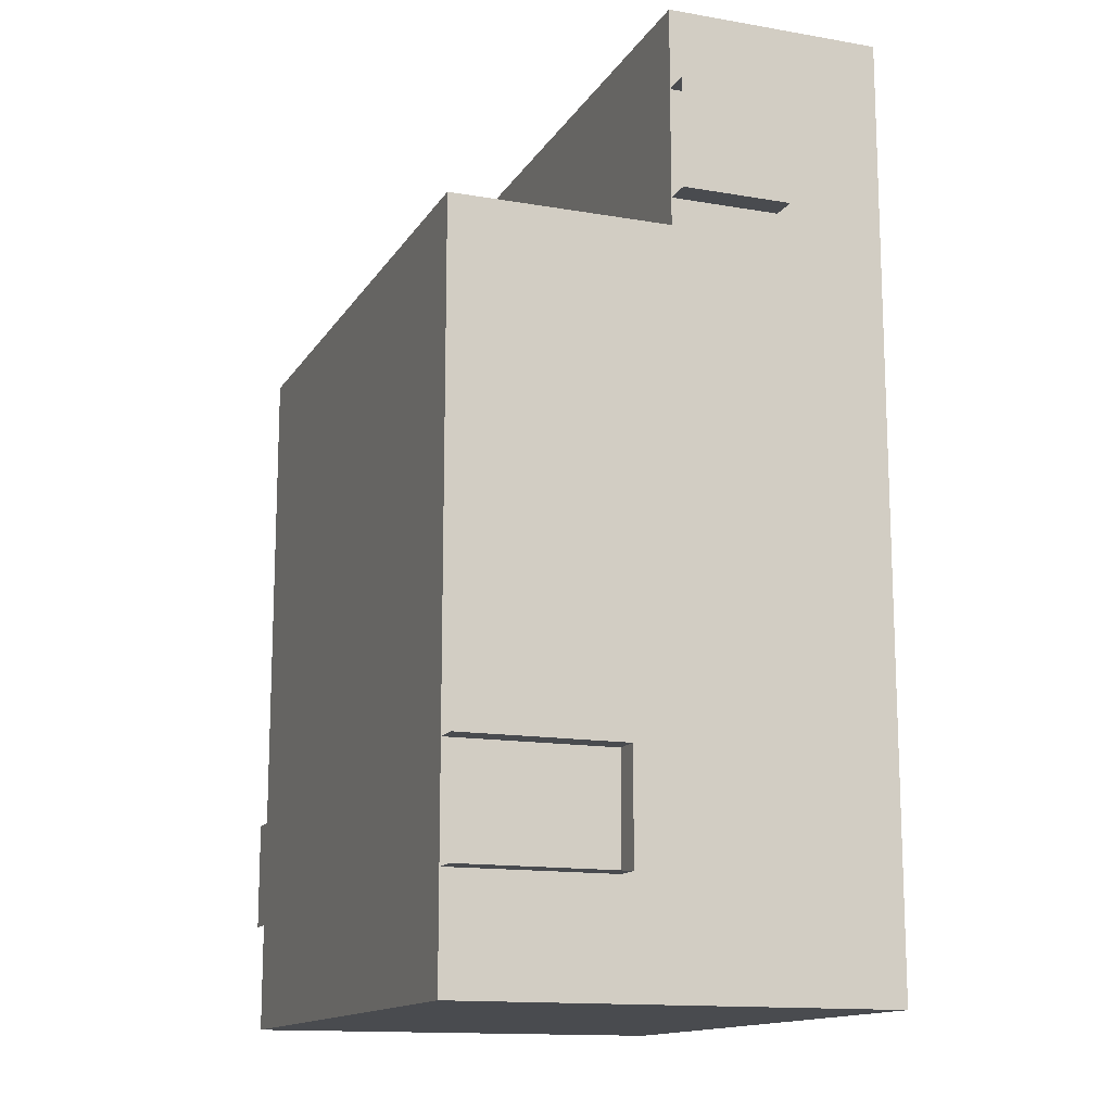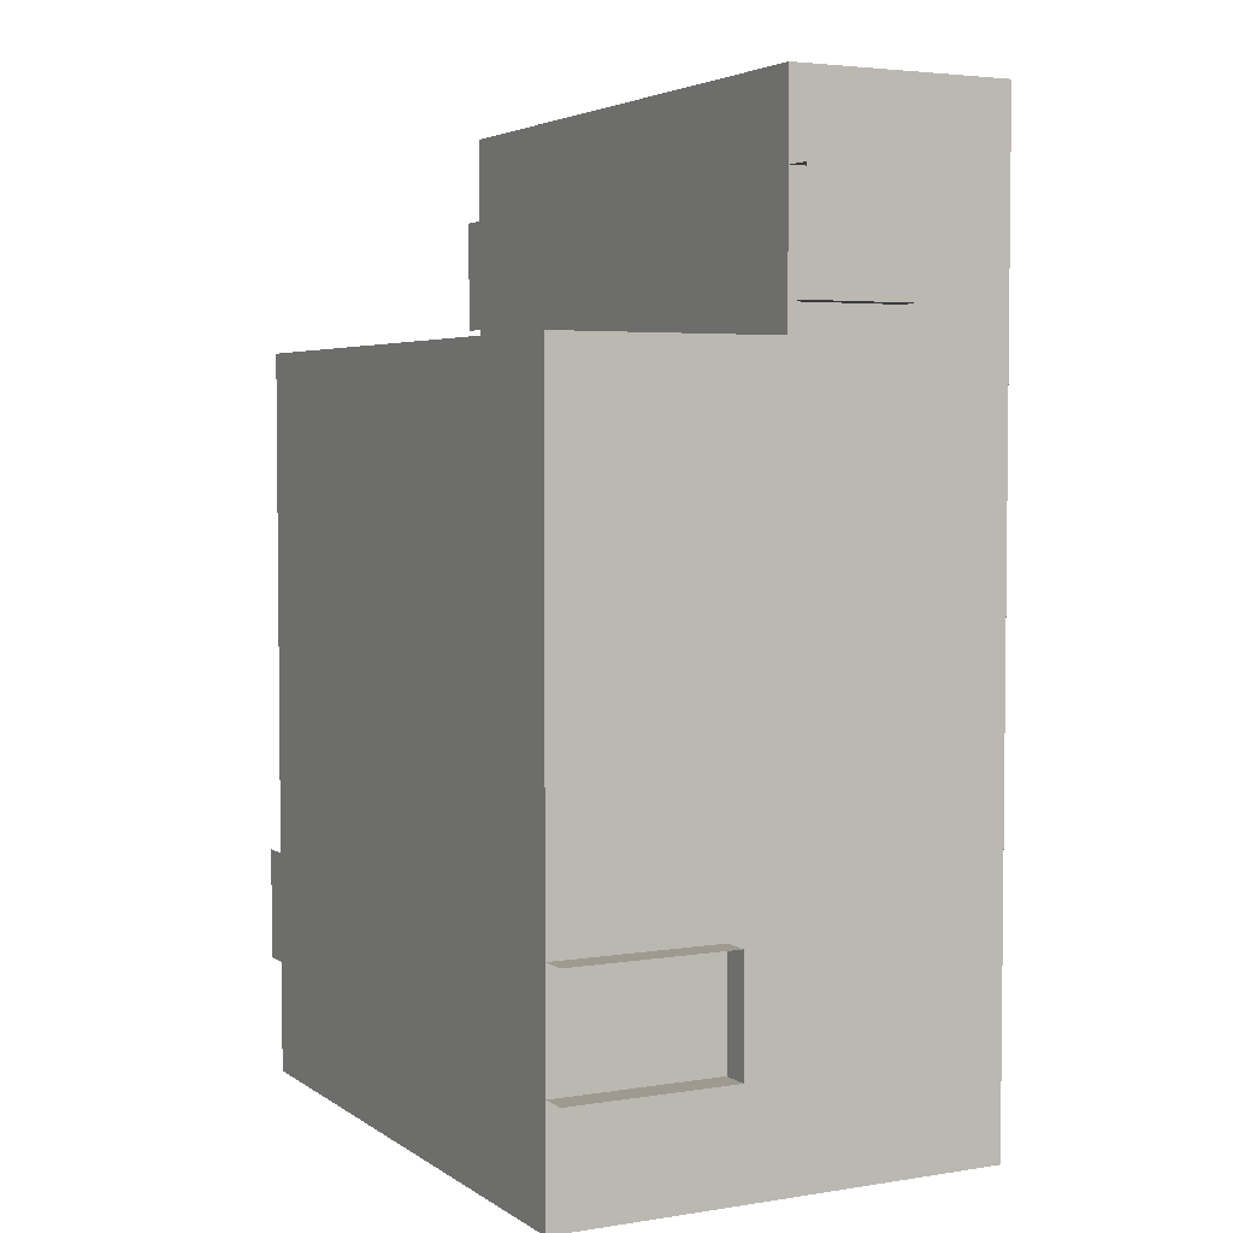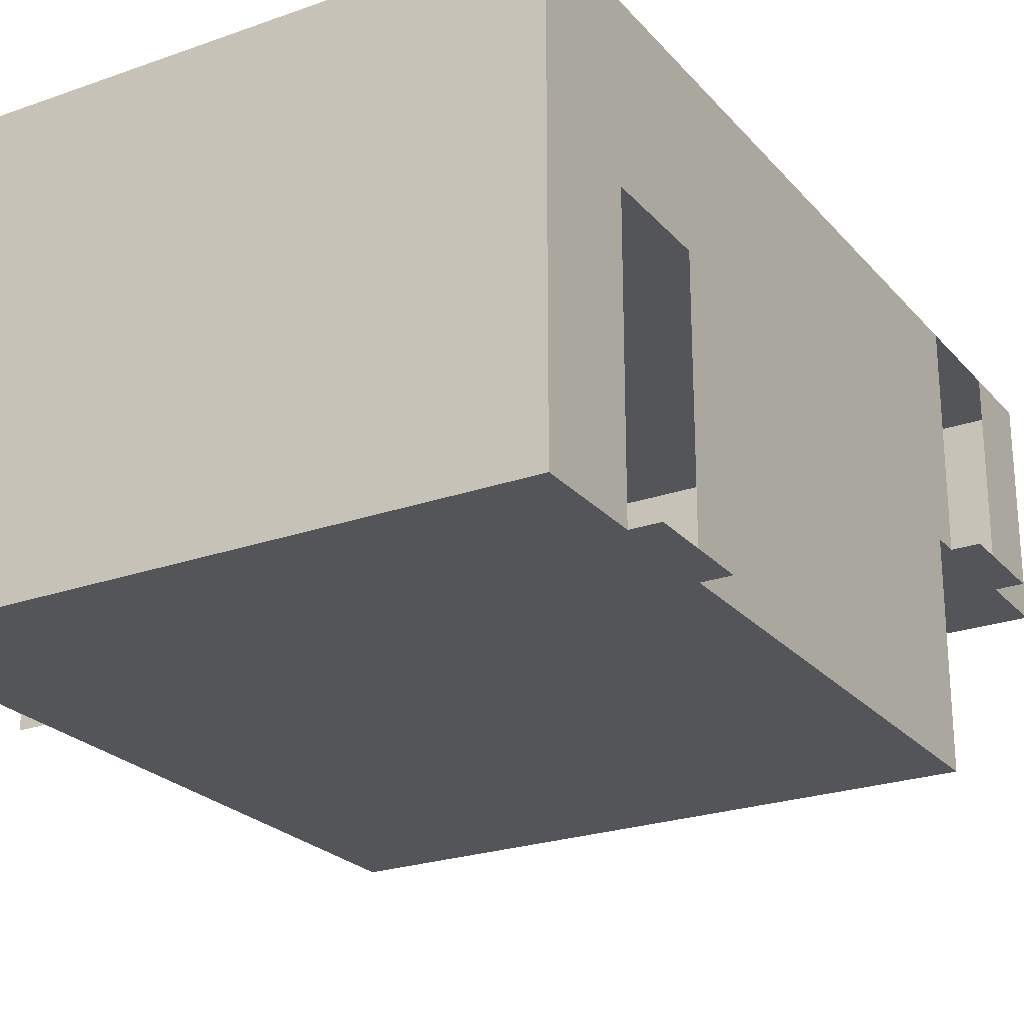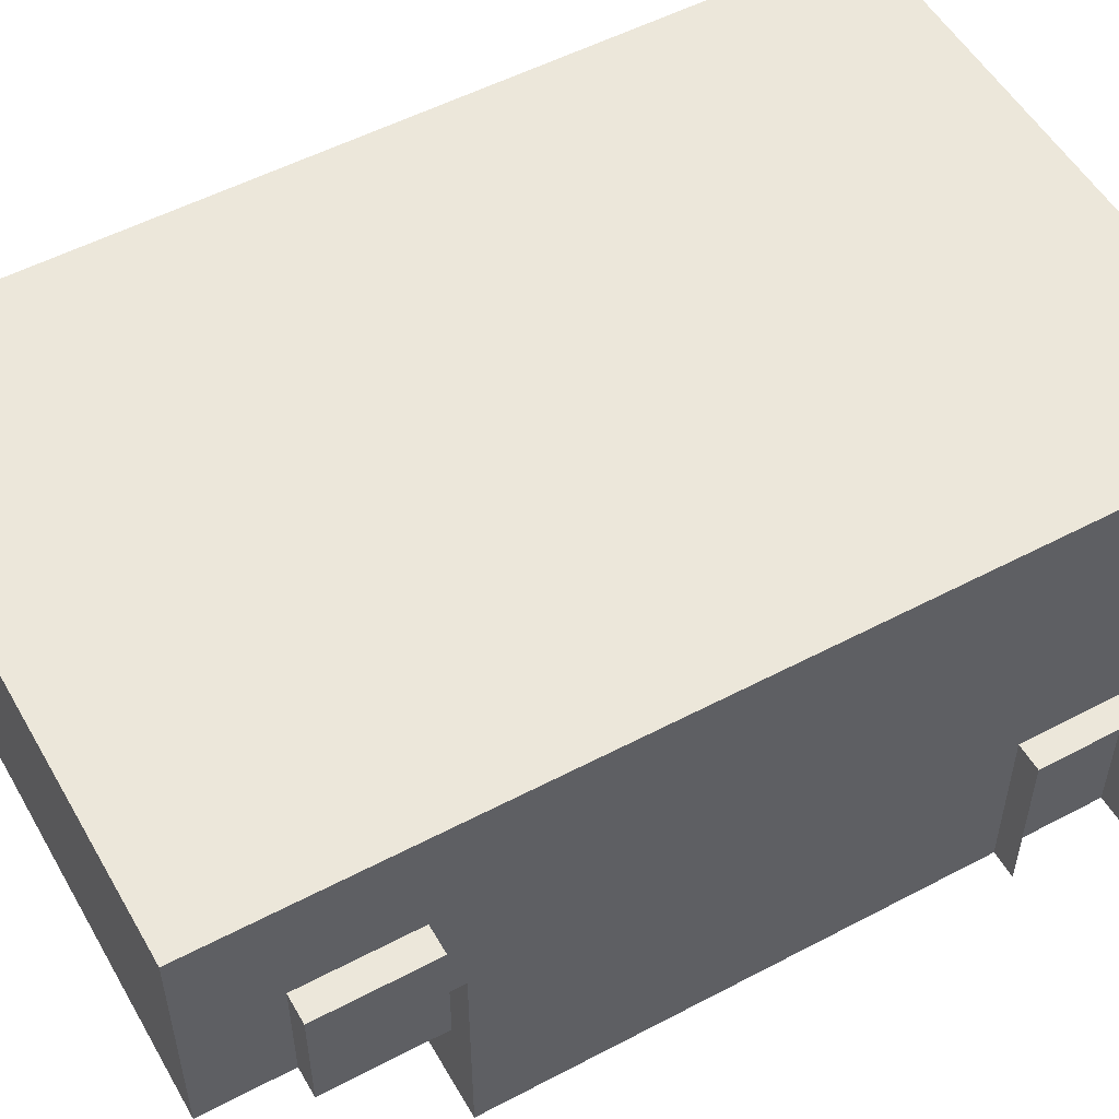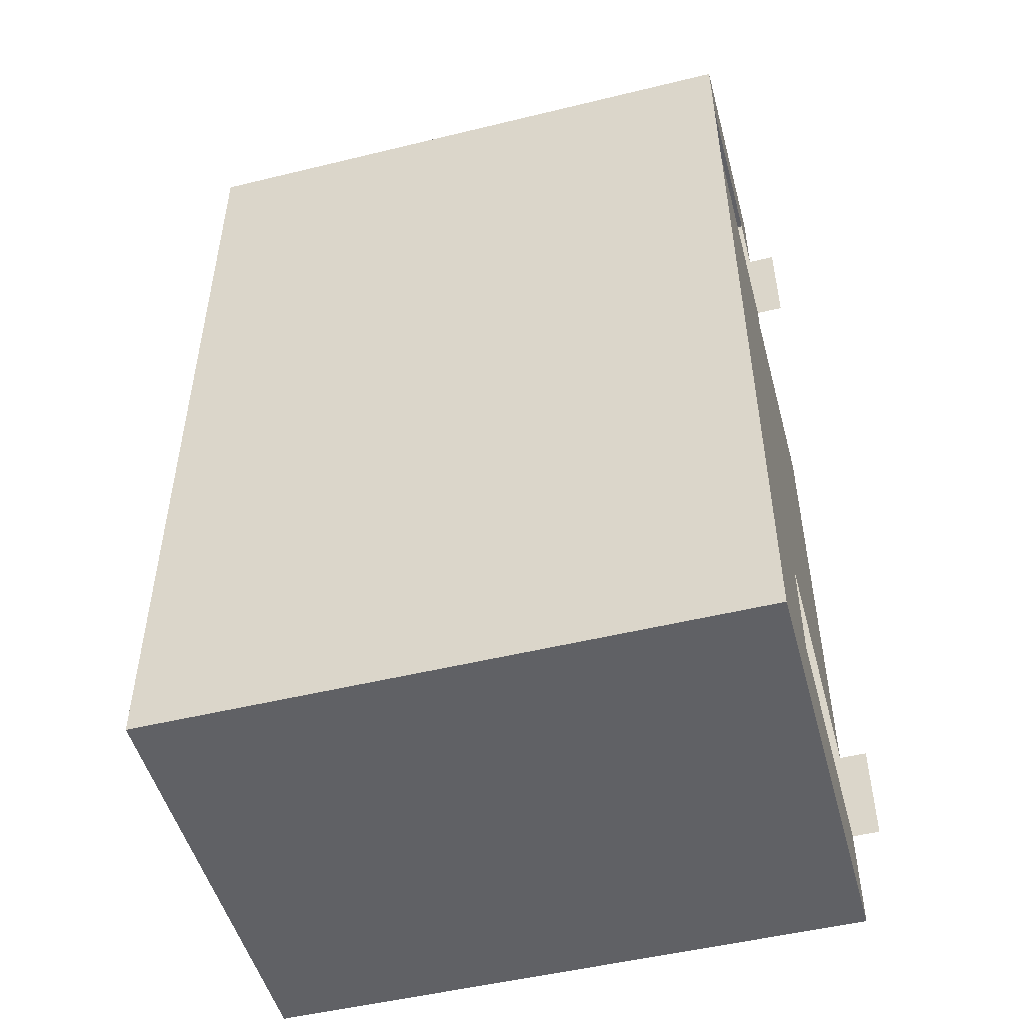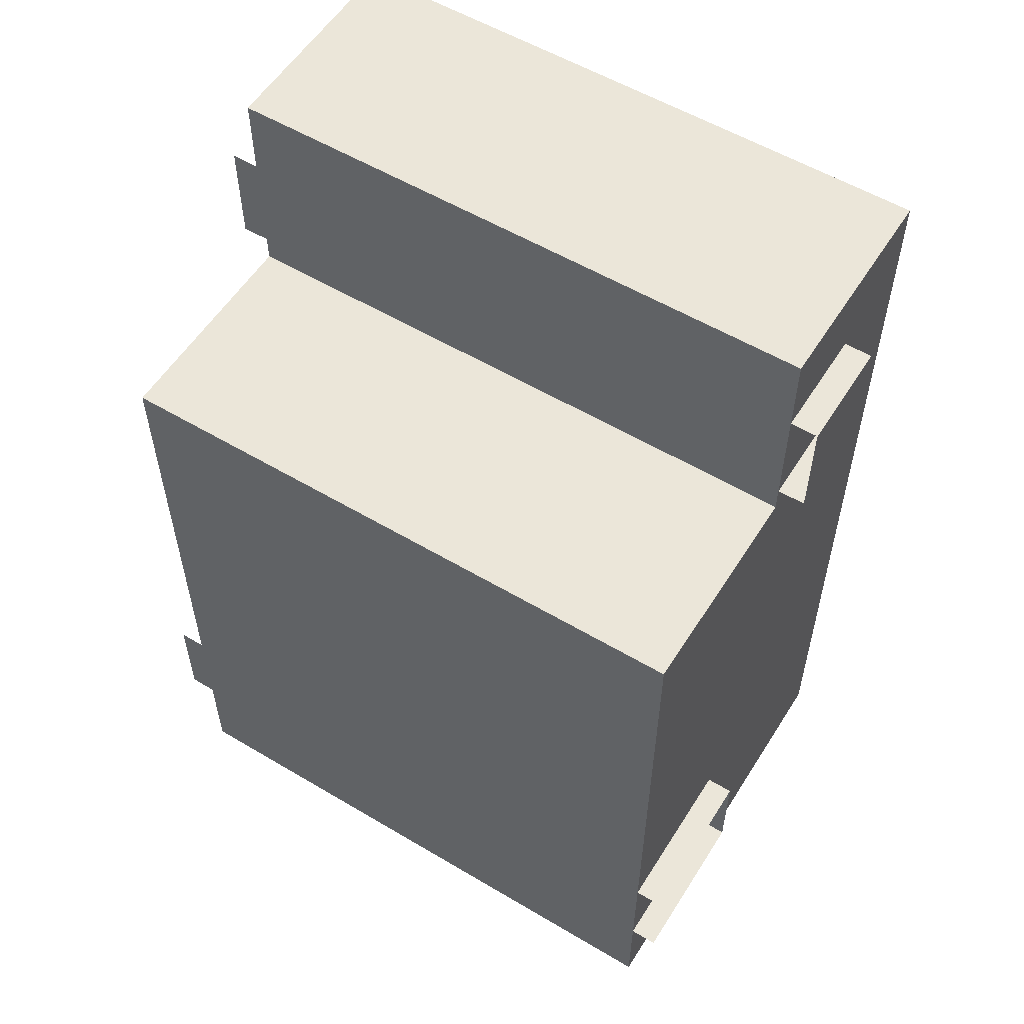
<metadata>
{"format":"obj","ext":"obj","renderer":"f3d","projection":"perspective","resolution":1024,"background":"white","views":[{"elev":-14.0,"azim":69.1,"up":"+Z"},{"elev":3.9,"azim":62.6,"up":"+Z"},{"elev":-24.1,"azim":-149.6,"up":"+Y"},{"elev":53.3,"azim":60.6,"up":"+Y"},{"elev":-50.1,"azim":-165.0,"up":"+Z"},{"elev":56.2,"azim":31.9,"up":"+Z"}]}
</metadata>
<code>
g pb_Mesh126310
v 0 16 10
v 22 16 10
v 0 16 0
v 22 16 0
v 0 0 0
v 22 0 0
v 0 0 10
v 22 0 10
v 22 8 34
v 22 16 34
v 0 16 34
v 0 8 34
v 22 8 0
v 22 16 0
v 22 16 10
v 22 8 10
v 22 0 0
v 0 0 0
v 0 12 0
v 22 8 0
v 0 12 0
v 0 16 0
v 22 16 0
v 22 8 0
v 0 12 10
v 0 16 10
v 0 16 0
v 0 12 0
v 22 8 10
v 22 16 10
v 22 16 20
v 22 8 20
v 22 16 20
v 22 16 26
v 22 8 26
v 22 8 20
v 0 16 10
v 0 12 10
v 0 8 20
v 0 16 20
v 0 8 20
v 0 8 26
v 0 16 26
v 0 16 20
v 22 16 10
v 0 16 10
v 0 16 20
v 22 16 20
v 0 16 20
v 0 16 26
v 22 16 26
v 22 16 20
v 22 0 10
v 22 8 10
v 22 8 20
v 22 0 20
v 0 0 10
v 22 0 10
v 22 0 20
v 0 0 20
v 0 12 10
v 0 0 10
v 0 0 20
v 0 8 20
v 0 0 10
v 0 12 10
v 0 0 8
v 0 10 8
v 0 12 10
v 0 12 0
v 0 10 8
v 0 10 4
v 0 12 0
v 0 0 0
v 0 10 4
v 0 0 4
v 0 0 8
v 0 0 4
v -1 0 8
v -1 0 4
v 0 16 26
v 22 16 26
v 0 16 34
v 22 16 34
v 22 8 26
v 0 8 26
v 22 8 34
v 0 8 34
v 0 8 26
v 0 8 20
v 0 0 26
v 0 0 20
v 22 8 20
v 22 8 26
v 22 0 20
v 22 0 26
v 0 0 20
v 22 0 20
v 0 0 26
v 22 0 26
v 0 0 26
v 22 0 26
v 0 8 26
v 22 8 26
v 22 0 10
v 22 8 10
v 22 0 8
v 22 6 8
v 22 8 10
v 22 8 0
v 22 6 8
v 22 6 4
v 22 8 0
v 22 0 0
v 22 6 4
v 22 0 4
v 22 0 8
v 22 6 8
v 23 0 8
v 23 6 8
v 22 6 8
v 22 6 4
v 23 6 8
v 23 6 4
v 22 6 4
v 22 0 4
v 23 6 4
v 23 0 4
v 0 8 26
v 0 16 26
v 0 8 27
v 0 16 27
v 0 16 34
v 0 8 34
v 0 16 31
v 0 8 31
v 0 8 27
v 0 8 31
v -1 8 27
v -1 8 31
v 22 16 26
v 22 8 26
v 22 12 27
v 22 8 27
v 22 16 34
v 22 16 26
v 22 12 31
v 22 12 27
v 22 8 34
v 22 16 34
v 22 8 31
v 22 12 31
v 22 12 27
v 22 8 27
v 23 12 27
v 23 8 27
v 22 12 31
v 22 12 27
v 23 12 31
v 23 12 27
v 22 8 31
v 22 12 31
v 23 8 31
v 23 12 31
v 23 8 31
v 23 12 31
v 23 8 27
v 23 12 27
v 22 8 31
v 22 12 31
v 22 8 27
v 22 12 27
v 22 0 8
v 22 6 8
v 22 0 3
v 22 6 3
v 22 8 31
v 22 12 31
v 22 8 25
v 22 12 25
v 22 0 8
v 22 6 8
v 22 0 2
v 22 6 2
g pb_Mesh126310_0
f 3 2 1
f 3 4 2
f 7 6 5
f 7 8 6
f 12 10 9
f 10 12 11
f 16 14 13
f 14 16 15
f 19 18 20
f 17 20 18
f 22 21 23
f 24 23 21
f 26 25 27
f 28 27 25
f 32 30 29
f 30 32 31
f 35 33 36
f 33 35 34
f 40 39 37
f 38 37 39
f 43 42 44
f 41 44 42
f 45 47 46
f 47 45 48
f 52 50 49
f 50 52 51
f 56 54 53
f 54 56 55
f 59 58 60
f 57 60 58
f 64 63 61
f 62 61 63
f 67 66 65
f 67 68 66
f 71 70 69
f 71 72 70
f 75 74 73
f 75 76 74
f 77 78 79
f 78 80 79
f 82 84 83
f 81 82 83
f 86 88 87
f 85 86 87
f 91 92 90
f 91 90 89
f 95 96 94
f 95 94 93
f 99 100 98
f 99 98 97
f 103 104 102
f 103 102 101
f 106 108 107
f 105 106 107
f 110 112 111
f 109 110 111
f 114 116 115
f 113 114 115
f 118 120 119
f 117 118 119
f 122 124 123
f 121 122 123
f 126 128 127
f 125 126 127
f 130 132 131
f 129 130 131
f 134 136 135
f 133 134 135
f 139 140 138
f 139 138 137
f 142 144 143
f 141 142 143
f 146 148 147
f 145 146 147
f 150 152 151
f 149 150 151
f 154 156 155
f 153 154 155
f 158 160 159
f 157 158 159
f 162 164 163
f 161 162 163
f 165 166 167
f 166 168 167
f 169 170 171
f 170 172 171
f 173 174 175
f 174 176 175
f 177 178 179
f 178 180 179
f 181 182 183
f 182 184 183
g pb_Mesh126310_1

</code>
